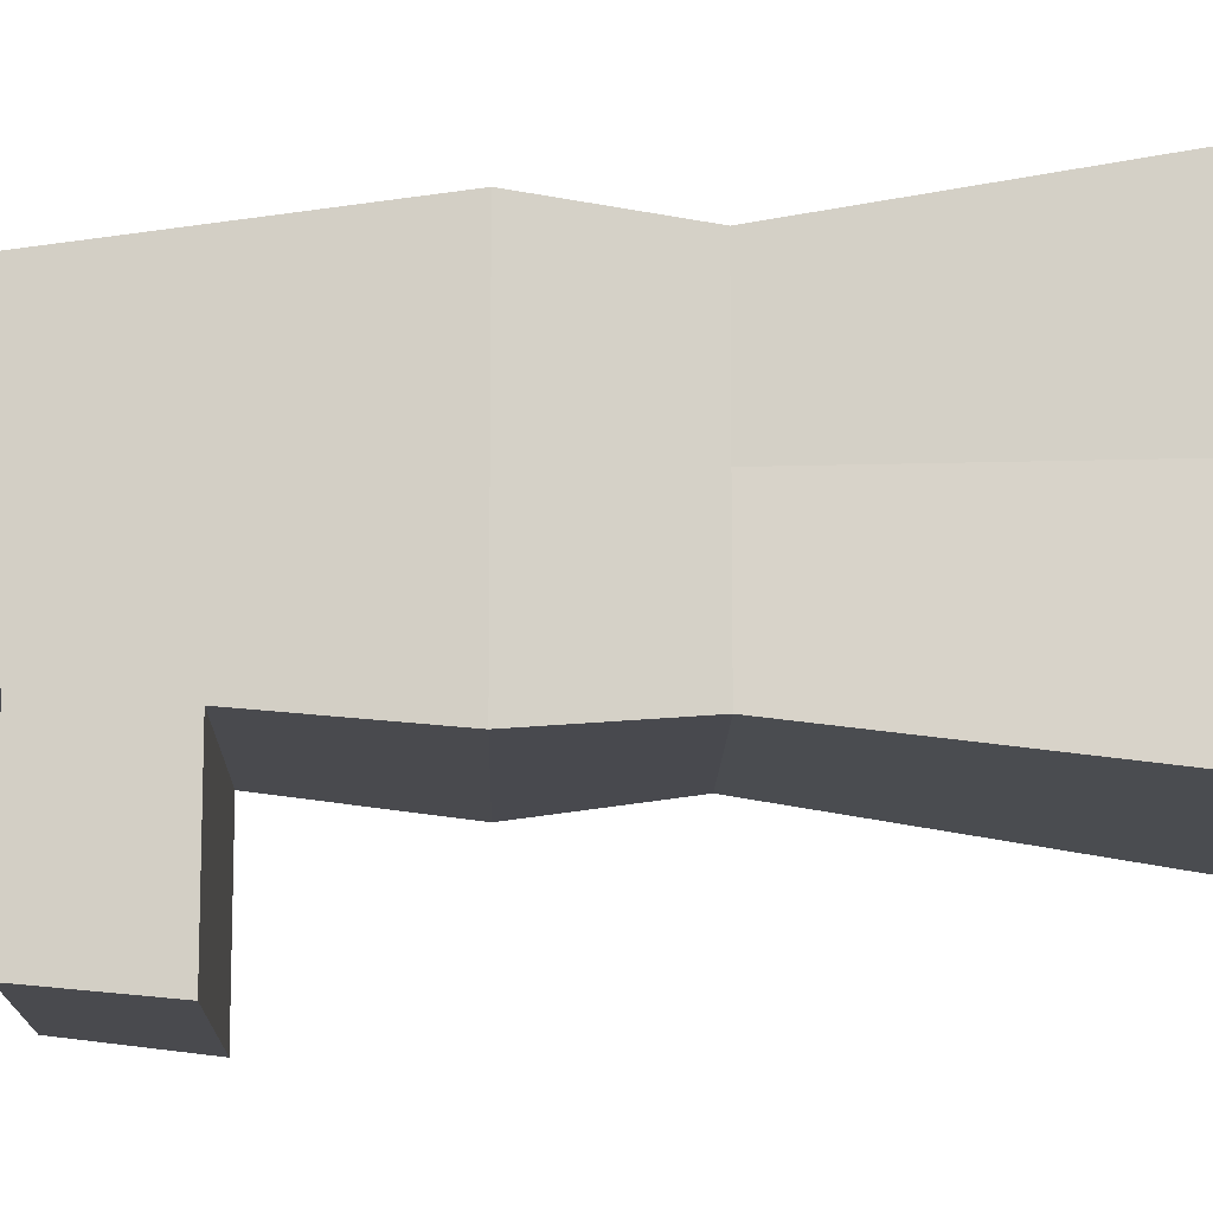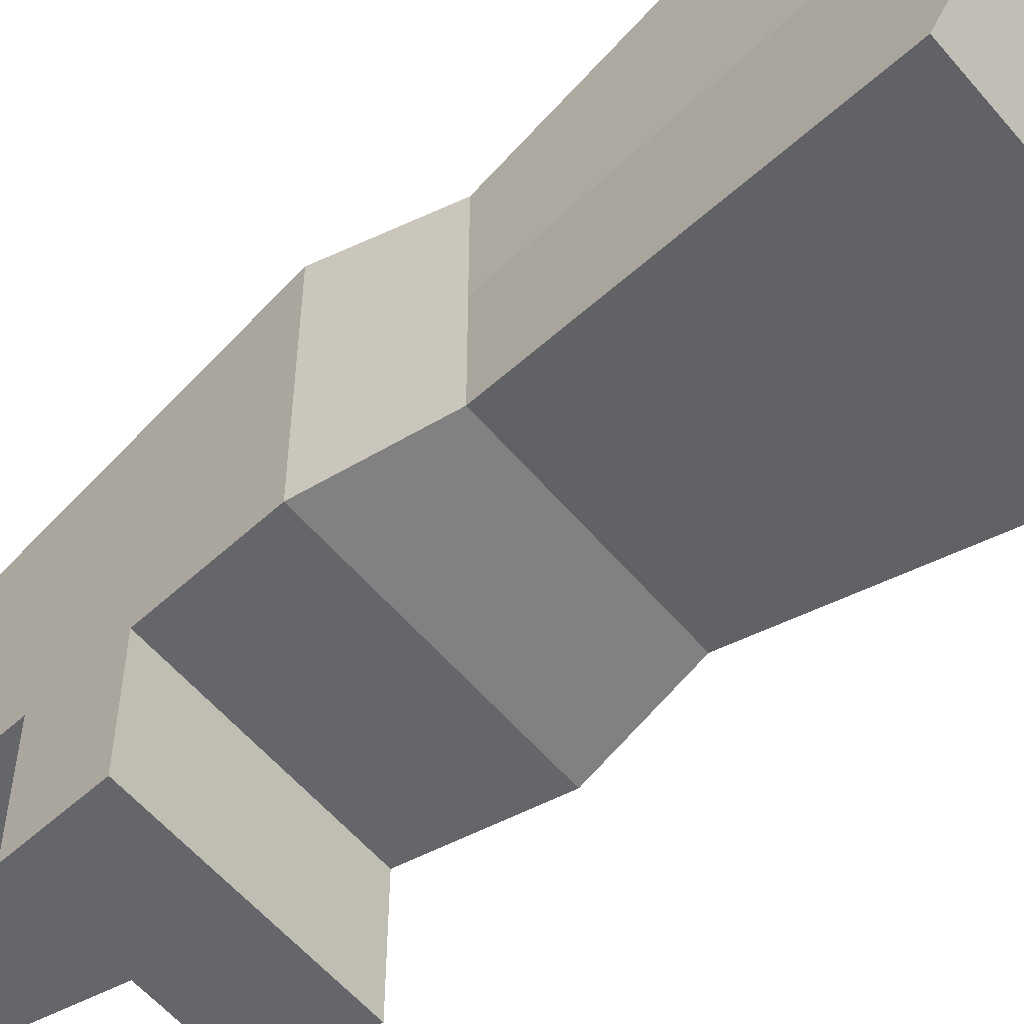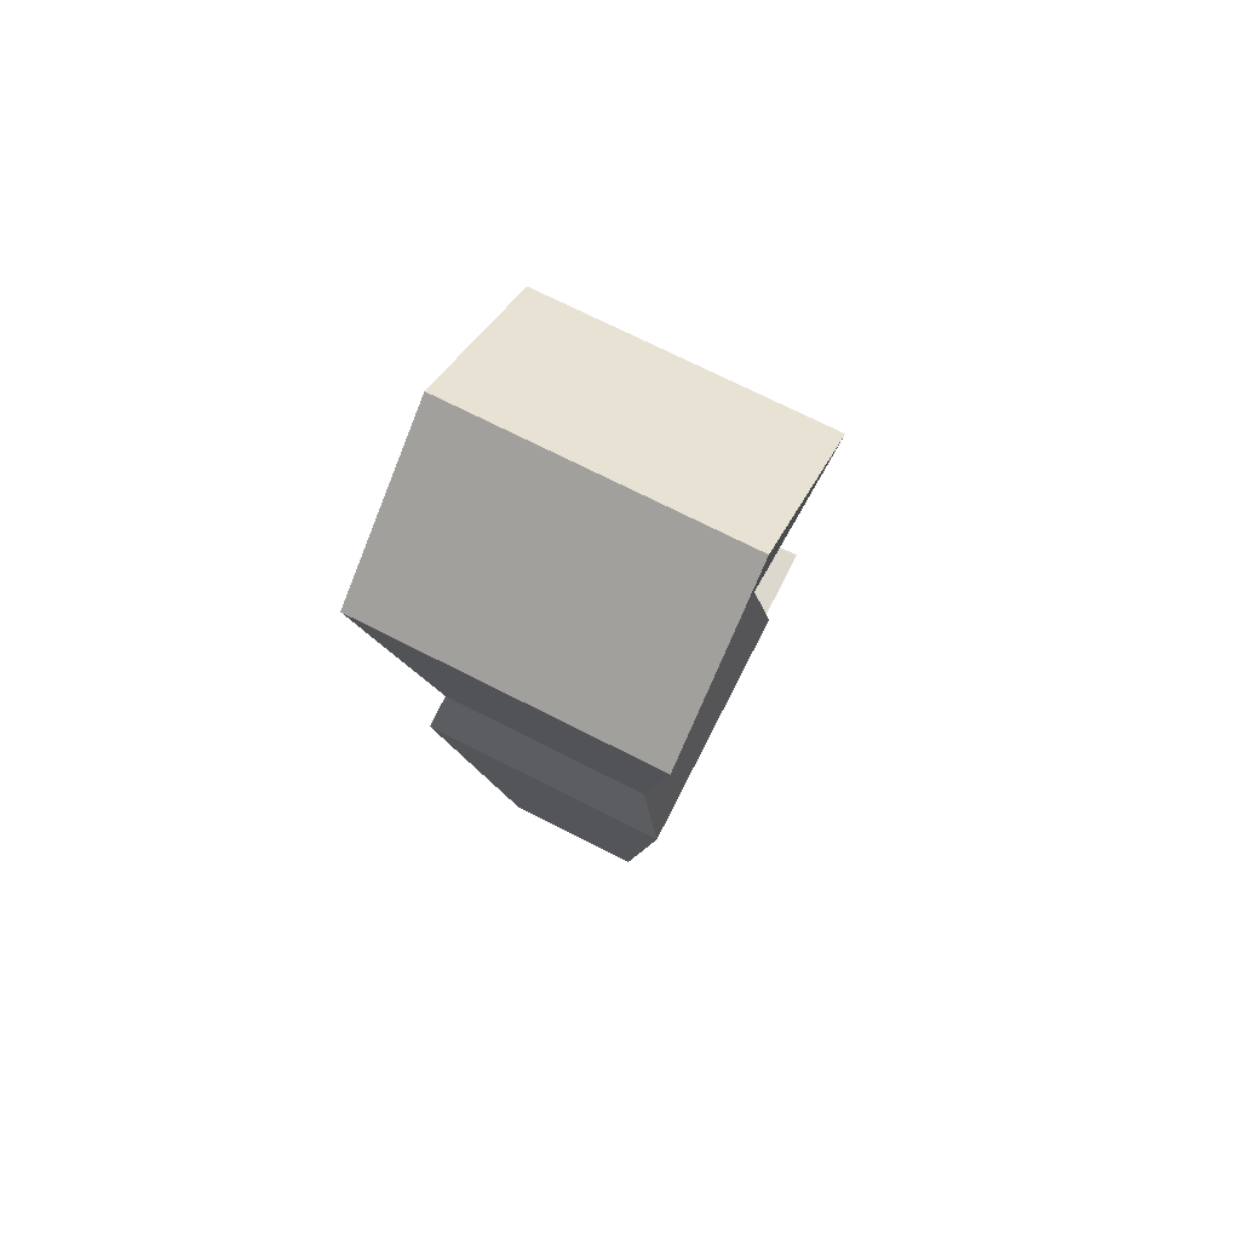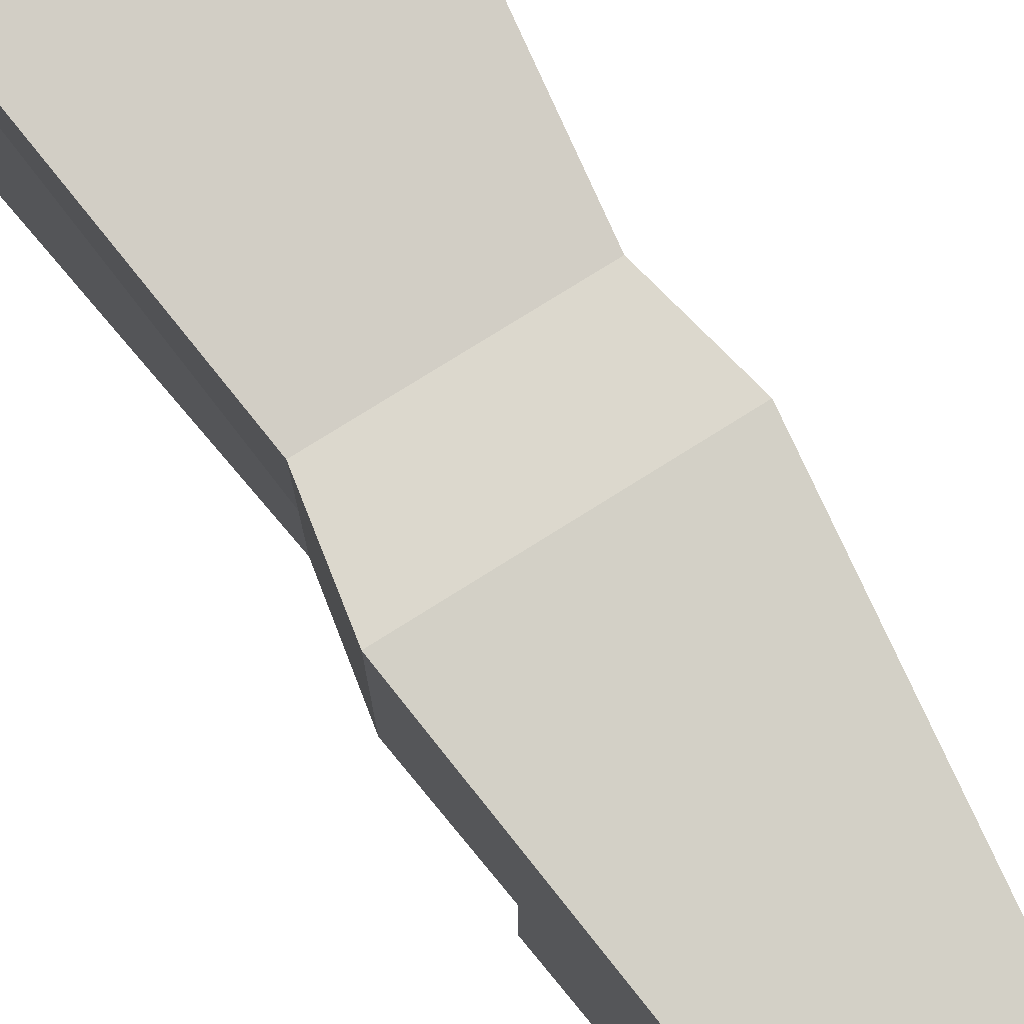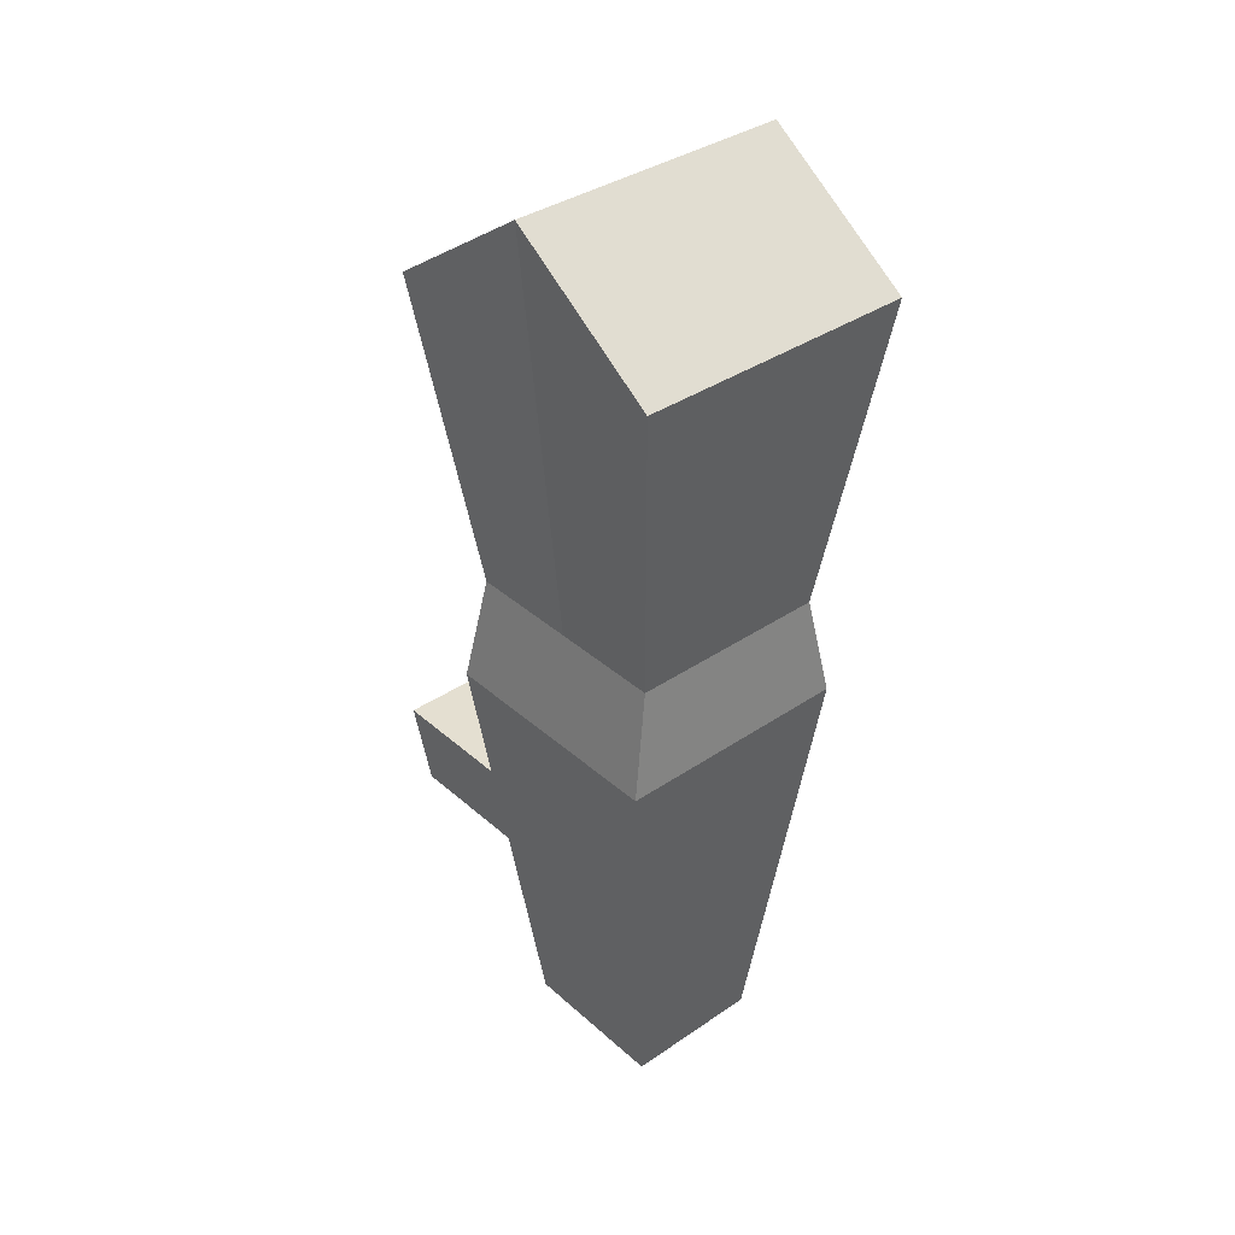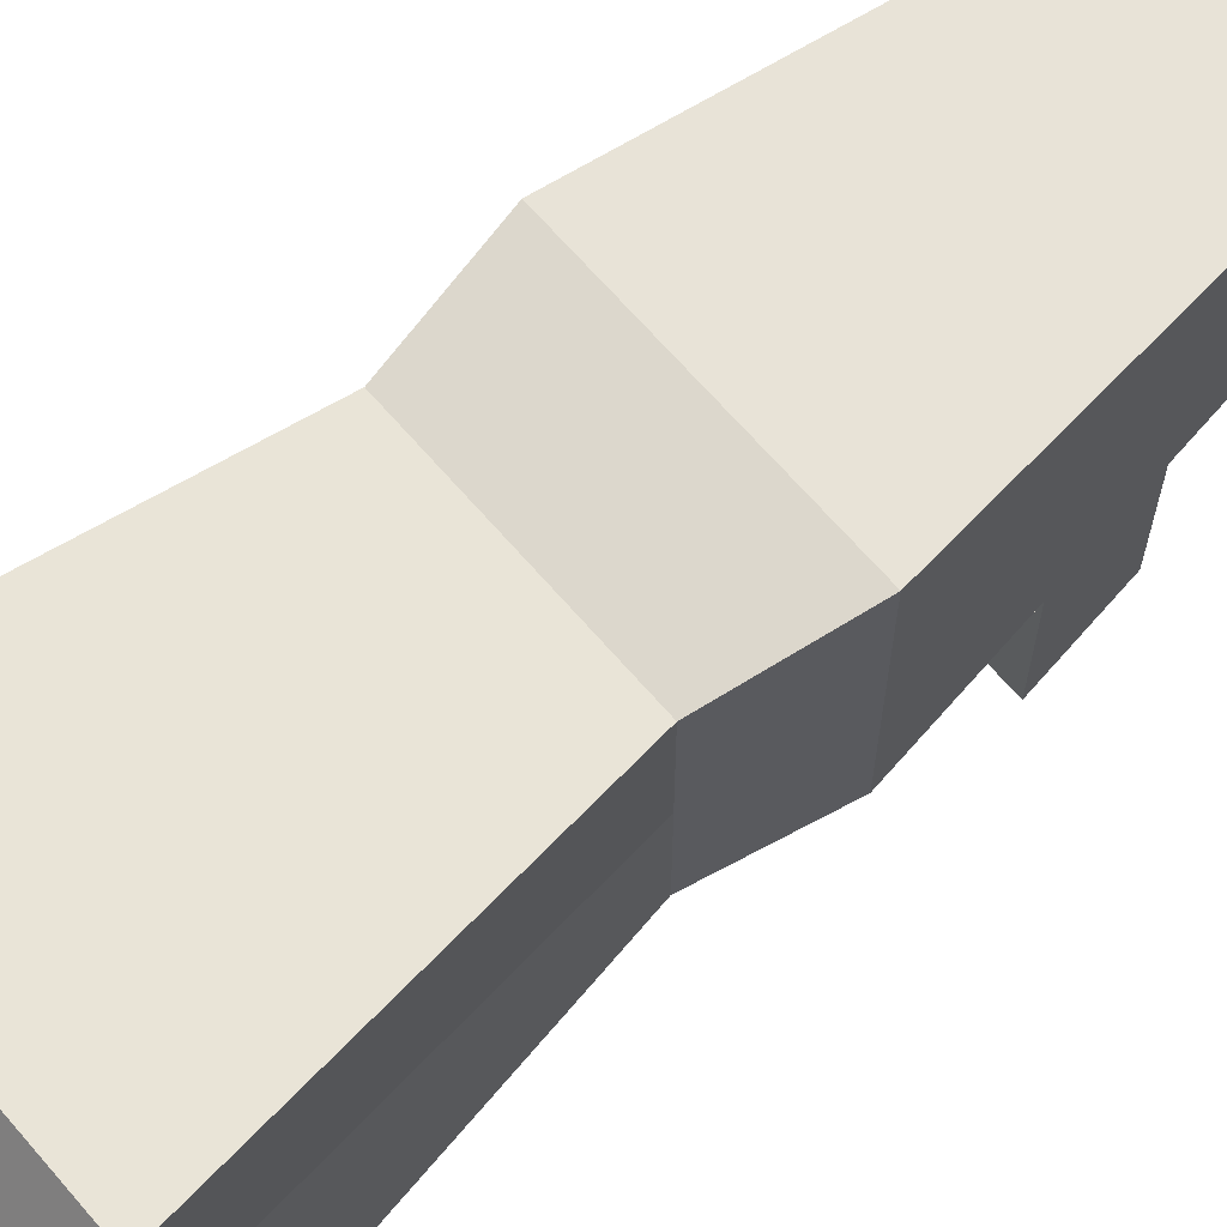
<metadata>
{"format":"obj","ext":"obj","renderer":"f3d","projection":"perspective","resolution":1024,"background":"white","views":[{"elev":-12.2,"azim":88.9,"up":"+Z"},{"elev":-56.3,"azim":129.5,"up":"+Z"},{"elev":72.5,"azim":26.9,"up":"+Y"},{"elev":76.5,"azim":-32.2,"up":"+Z"},{"elev":36.8,"azim":-41.3,"up":"+Y"},{"elev":67.5,"azim":-130.9,"up":"+Z"}]}
</metadata>
<code>
o cuboid
v 0.06875 0.7736 -0.3313
v 0.06875 0.7736 -0.4813
v 0.03437 0.3625 -0.3688
v 0.03437 0.3625 -0.4438
v -0.06875 0.7736 -0.3313
v -0.06875 0.7736 -0.4813
v -0.03437 0.3625 -0.3688
v -0.03437 0.3625 -0.4438
v -0.04911 0.6194 -0.4598
v -0.04911 0.6194 -0.3527
v 0.04911 0.6194 -0.3527
v 0.04911 0.6194 -0.4598
v -0.05893 0.5681 -0.3473
v -0.05893 0.5681 -0.4652
v 0.05893 0.5681 -0.4652
v 0.05893 0.5681 -0.3473
v 0.06875 0.825 -0.4063
v -0.06875 0.825 -0.4063
v -0.04911 0.6194 -0.4063
v -0.05893 0.5681 -0.4063
v -0.03437 0.3625 -0.4063
v 0.03437 0.3625 -0.4063
v 0.05893 0.5681 -0.4063
v 0.04911 0.6194 -0.4063
v -0.04665 0.4653 -0.4545
v -0.04665 0.4653 -0.4063
v -0.04665 0.4653 -0.358
v 0.04665 0.4653 -0.358
v 0.04665 0.4653 -0.4063
v 0.04665 0.4653 -0.4545
v -0.05181 0.5085 -0.459
v -0.05181 0.5085 -0.4063
v -0.05181 0.5085 -0.3535
v 0.05181 0.5085 -0.3535
v 0.05181 0.5085 -0.4063
v 0.05181 0.5085 -0.459
v -0.04665 0.465 -0.5166
v 0.05181 0.5083 -0.5211
v -0.05181 0.5083 -0.5211
v 0.04665 0.465 -0.5166
f 12 24 23
f 12 23 15
f 14 20 19
f 14 19 9
f 6 18 17
f 6 17 2
f 4 22 21
f 4 21 8
f 10 13 16
f 10 16 11
f 12 15 14
f 12 14 9
f 9 19 18
f 9 18 6
f 5 10 11
f 5 11 1
f 2 17 24
f 2 24 12
f 2 12 9
f 2 9 6
f 21 26 25
f 21 25 8
f 8 25 30
f 8 30 4
f 4 30 29
f 4 29 22
f 3 28 27
f 3 27 7
f 1 17 18
f 1 18 5
f 5 18 19
f 5 19 10
f 10 19 20
f 10 20 13
f 7 27 26
f 7 26 21
f 7 21 22
f 7 22 3
f 22 29 28
f 22 28 3
f 16 23 24
f 16 24 11
f 11 24 17
f 11 17 1
f 26 32 31
f 26 31 25
f 27 33 32
f 27 32 26
f 28 34 33
f 28 33 27
f 29 35 34
f 29 34 28
f 30 36 35
f 30 35 29
f 37 39 38
f 37 38 40
f 14 31 32
f 14 32 20
f 20 32 33
f 20 33 13
f 13 33 34
f 13 34 16
f 16 34 35
f 16 35 23
f 23 35 36
f 23 36 15
f 15 36 31
f 15 31 14
f 39 37 25
f 39 25 31
f 38 39 31
f 38 31 36
f 40 38 36
f 40 36 30
f 37 40 30
f 37 30 25

</code>
